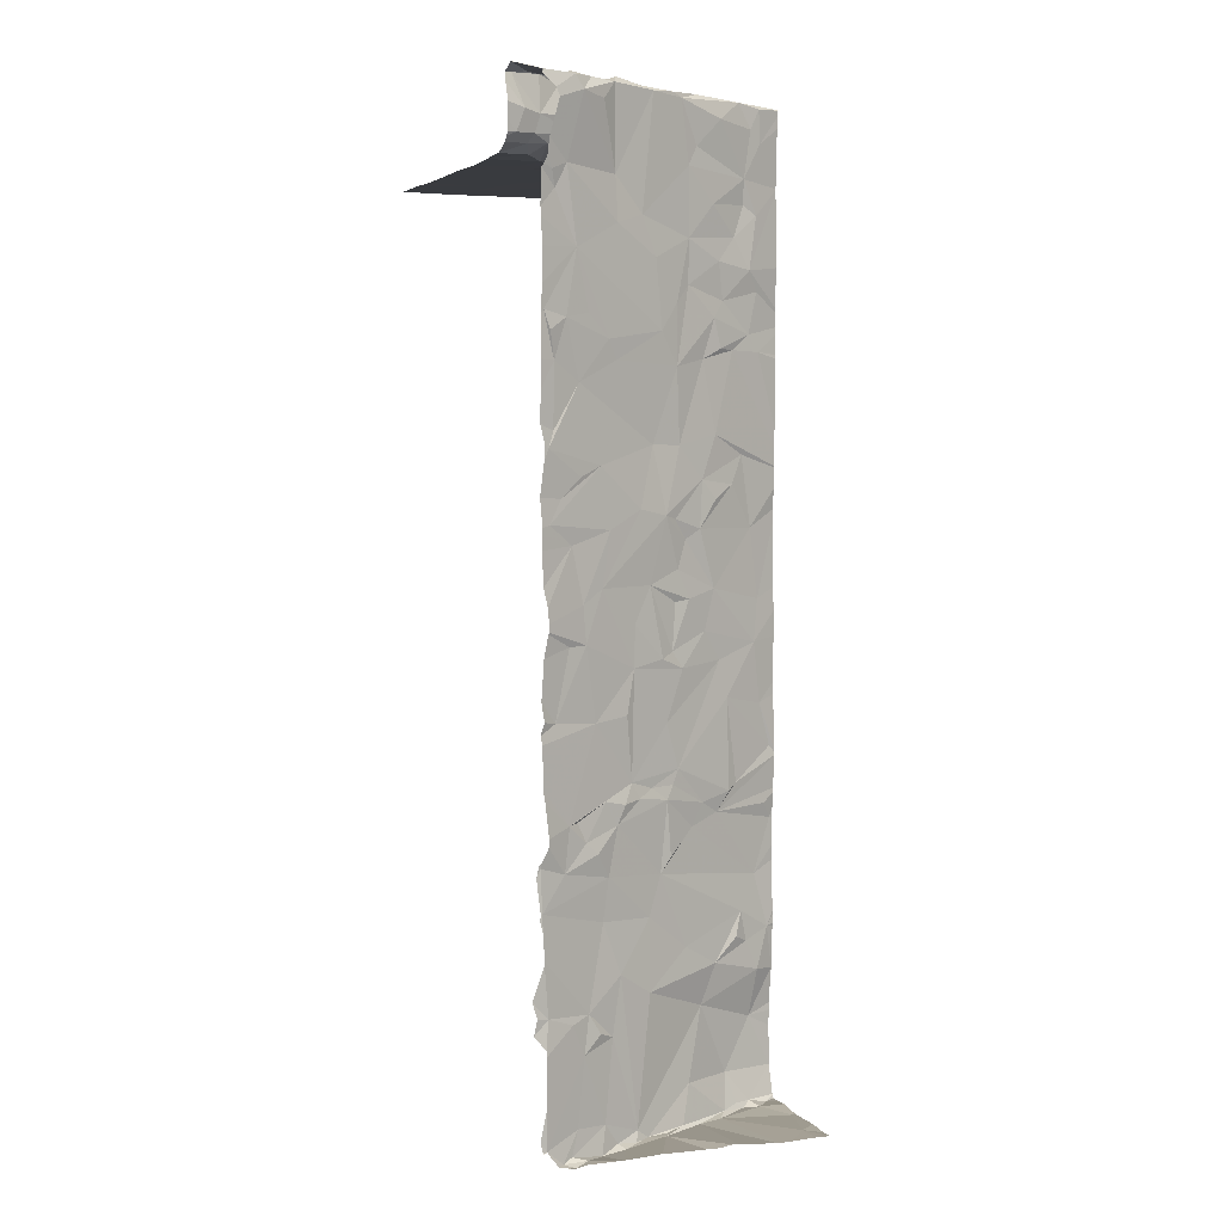
<metadata>
{"format":"obj","ext":"obj","renderer":"f3d","projection":"perspective","resolution":1024,"background":"white","views":[{"elev":4.2,"azim":157.6,"up":"+Z"}]}
</metadata>
<code>
v -69.37 248.5 494.1
v -69.37 248.6 494.1
v -69.38 249.4 495
v -69.37 247.8 494.1
v -69.37 246.6 494.1
v -69.37 248.1 494.1
v -69.37 246.1 494.1
v -73 249.4 483.2
v -72.02 249.4 483.2
v -69.37 246.7 494.1
v -69.37 246.1 494.1
v -69.37 247.4 494.1
v -73.08 247.9 485.3
v -69.37 246.6 494.1
v -73.18 247.8 483.6
v -72.86 247.9 484.3
v -69.37 246.3 494.1
v -72.94 248 488
v -73.18 247.9 484.8
v -69.37 249.3 494.3
v -72.91 248 489.2
v -72.84 248 488.7
v -72.99 247.3 494.1
v -69.37 246.1 494.1
v -69.37 249 494.1
v -69.37 249.4 495
v -69.37 249 494.1
v -69.37 249 494.1
v -72.98 249.1 483.2
v -72.9 248 494.5
v -69.37 248.1 494.1
v -69.37 249.2 494.2
v -69.37 249 494.1
v -69.37 247.5 494.1
v -72.73 248.1 493
v -72.89 248 486
v -73.02 248 486.8
v -72.82 247.7 494.9
v -73.13 247.6 494.7
v -73.12 247.6 494.9
v -73 247.6 494.2
v -72.98 247.7 494.5
v -72.89 247.9 494.9
v -72.87 248.1 494.9
v -72.97 246.9 494.1
v -72.8 246 494.1
v -73.11 247.9 487.5
v -73.13 248.5 483.2
v -72.88 248.2 483.2
v -73.05 248 483.2
v -73.14 247.9 486.6
v -72.92 248 484.8
v -72.79 248 490.1
v -72.89 248 492.1
v -72.74 248.1 492.3
v -72.86 248 492.8
v -69.37 249.3 494.4
v -72.79 248.1 483.3
v -72.81 247.8 494.3
v -72.65 248.1 494.1
v -72.27 248.3 486.8
v -72.26 248.4 483.2
v -72.84 248 493.7
v -72.74 248.1 485.2
v -72.65 248.1 490.9
v -72.66 248.1 485.6
v -72.22 248.3 491.2
v -72.75 248.1 494.7
v -72.63 247.9 494.5
v -72.59 247.8 494.9
v -72.54 247.8 494.2
v -72.14 247 494.1
v -72.56 248.2 487.1
v -72.49 248.2 492.1
v -72.41 248.2 488.1
v -72.5 248.2 493.4
v -72.57 248.1 494.9
v -72.5 247.6 494.1
v -72.43 247.9 494.8
v -72.43 247.9 494.9
v -72.26 248 494.5
v -69.7 249.4 487.4
v -72.05 246 494.1
v -72.17 248.3 493.8
v -72.65 248.1 493.8
v -72.7 248.1 483.2
v -72.25 248.3 485
v -72.56 248.2 485.3
v -72.59 248.1 483.3
v -72.4 248.2 483.2
v -72.47 248.1 483.7
v -72.2 248.3 489.4
v -72.44 248.2 487
v -72.06 248.3 484.6
v -72.33 248.2 492.7
v -72.26 248.3 493.1
v -72.26 248.3 494.7
v -72.06 248.4 488.9
v -72.3 248.3 488.6
v -72.48 248.2 490.6
v -72.29 248.3 492.1
v -72.01 248.4 490.6
v -72.33 248 494.3
v -72.16 247.9 494.2
v -72.19 248 494.9
v -71.93 248.4 495
v -71.68 248.5 494.9
v -71.91 247.5 494.1
v -71.97 248.5 483.2
v -72.21 248.3 490.4
v -71.79 248.5 494.2
v -71.92 248.4 494.4
v -72.19 248.3 492.5
v -71.8 248.5 493.4
v -71.97 248.4 490.1
v -71.85 248.4 483.7
v -71.91 248.2 495
v -72.03 248.4 486.9
v -72.03 248.4 492
v -71.88 248.4 486.7
v -71.8 248.5 492.8
v -71.4 248.6 486.2
v -71.65 248.6 487.4
v -72.7 249.4 483.2
v -71.89 246.5 494.1
v -71.55 248.6 494.9
v -71.86 248.2 494.7
v -71.82 248.2 494.4
v -71.56 248.2 494.9
v -71.87 248.1 494.9
v -71.44 248.4 494.3
v -71.77 248.1 494.2
v -72.05 247.8 494.1
v -71.27 245.9 494.1
v -71.45 246.7 494.1
v -71.43 248 494.1
v -71.43 248.7 483.2
v -71.66 249.3 483.2
v -71.73 248.5 483.2
v -71.64 248.5 489.6
v -71.79 248.5 485.3
v -71.81 248.5 489.3
v -71.6 248.6 490.2
v -71.57 248.6 487.2
v -71.62 248.6 491.9
v -71.62 248.6 492.6
v -71.12 247.5 494.1
v -71.76 248.5 490
v -71.23 248.7 484.9
v -71.48 248.6 487
v -71.21 248.7 483.2
v -71.71 248.5 488.5
v -71.61 248.5 489.3
v -71.56 248.6 488.7
v -71.67 248.5 491
v -71.48 248.6 487.9
v -71.54 248.6 486.4
v -71.11 248.8 493.6
v -71.3 248.7 493.1
v -70.99 248.8 488.6
v -71.29 248.4 494.5
v -71.23 248.4 494.2
v -71.45 248.3 494.9
v -72.52 249.4 483.2
v -71.13 248.7 495
v -71.25 248.7 494.9
v -71.36 248.3 494.9
v -71.3 246.5 494.1
v -71.23 248.7 485.7
v -71.49 248.7 483.2
v -71.07 248.8 487.1
v -71.45 248.7 490.3
v -71.05 248.8 483.3
v -70.74 248.9 492
v -71.28 248.7 491
v -71.39 248.7 492.3
v -71.23 248.7 489.5
v -71.41 248.7 488.6
v -71.25 248.7 487.2
v -71.13 248.4 494.9
v -70.52 249 489.5
v -71.08 248.8 490.3
v -70.88 248.9 488.1
v -70.63 249 486.3
v -70.79 248.9 485.2
v -70.62 249 492.2
v -70.75 248.9 486.9
v -70.97 248.8 487.3
v -70.44 249.1 488
v -71 248.8 489.1
v -70.85 248.9 487.1
v -70.73 248.9 494
v -70.51 249 490.8
v -70.75 248.9 493.4
v -70.75 248.9 483.3
v -71.02 248.9 483.2
v -70.83 249 483.2
v -70.64 249.4 483.2
v -70.55 247.8 494.1
v -70.87 247.7 494.1
v -71.06 248.5 494.7
v -70.94 248.5 494.9
v -70.99 248.5 494.3
v -70.7 249 494.9
v -70.81 248.7 495
v -70.68 248.9 484.5
v -70.64 249 490.1
v -70.04 249.2 494
v -70.17 249.2 493.1
v -70.58 249 487.1
v -71.35 246.6 494.1
v -70.72 248.7 494.4
v -71.24 246.6 494.1
v -71.11 246.8 494.1
v -71.26 246.6 494.1
v -71.26 246.6 494.1
v -71.3 246.6 494.1
v -70.35 246.9 494.1
v -70.68 248.6 494.9
v -70.77 248.6 494.3
v -70.94 248.4 494.1
v -70.85 248.1 494.1
v -71.27 246.6 494.1
v -70.48 248.5 494.1
v -71.27 246.6 494.1
v -69.69 249.4 486
v -70.55 249 485.8
v -70.07 249.2 486.9
v -70.29 249.1 488.9
v -70.18 249.2 483.6
v -70.27 249.1 484.4
v -70.21 249.2 491.7
v -70.34 249.1 492.4
v -69.8 249.3 490.2
v -70.11 249.2 490
v -70.26 249.2 489.3
v -70.58 249 483.5
v -70.51 249.1 483.2
v -70.08 249.2 483.3
v -70.27 249.3 483.2
v -70.03 249.2 492.4
v -70.34 249.1 484.8
v -70 249.2 486.4
v -70.46 249.1 486.6
v -70.19 249.2 486.9
v -70.3 249.1 486.7
v -70.5 249.1 484.6
v -71.8 249.4 483.2
v -70.1 247.9 494.1
v -70.56 248.6 494.2
v -70.32 248.7 494.2
v -70.36 248.8 494.4
v -70.08 248.9 494.9
v -70.51 248.7 494.9
v -70.39 248.8 494.9
v -70.17 249 495
v -70.38 249.1 494.9
v -70.23 249.2 494.8
v -70.13 249.3 494.9
v -70.45 248.8 494.6
v -70.54 249.1 494.7
v -70.67 248.8 495
v -70.16 248.9 494.9
v -69.99 245.8 494.1
v -69.38 246.1 494.1
v -69.71 245.6 494.1
v -69.86 249.3 491.9
v -70.75 249.4 483.2
v -72.03 245.6 494.1
v -72.33 245.6 494.1
v -71.1 249.4 483.2
v -69.37 245.6 494.1
v -69.48 249.2 494.3
v -73.04 245.6 494.1
v -69.67 245.6 494.1
v -72.55 245.6 494.1
v -70.64 249.4 483.2
v -73.13 245.6 494.1
v -73.18 245.6 494.1
v -69.37 249 494.1
v -70 245.6 494.1
v -70.28 249.4 483.2
v -70.65 245.6 494.1
v -71.14 245.6 494.1
v -72.56 249.4 483.2
v -71.94 245.6 494.1
v -69.52 247.4 494.1
v -71.09 249.4 483.2
v -71.16 249.4 483.2
v -70.22 249.4 483.2
v -69.96 249.3 483.2
v -69.78 249.4 491
v -69.96 249.3 490.5
v -69.8 249.4 492.2
v -69.88 249.3 488.1
v -70.23 249.2 490.7
v -69.73 249.4 492.5
v -69.74 249.4 483.4
v -69.83 249.3 493.9
v -69.77 249.3 484.9
v -69.71 249.4 493.1
v -69.89 249.3 493.7
v -69.85 249.3 491.2
v -70.11 249.2 484.7
v -70.07 249.2 488.9
v -69.68 249.4 486.5
v -70.08 249.4 483.2
v -69.83 248.2 494.1
v -69.8 249.1 494.5
v -69.93 249 494.2
v -69.74 249.4 494.9
v -69.98 248.6 494.1
v -70.01 246.5 494.1
v -69.74 249.1 494.3
v -69.76 248.8 494.1
v -69.67 249 494.2
v -69.59 249.2 494.5
v -69.45 249.2 494.9
v -69.81 249 494.9
v -69.64 249.1 494.9
v -71.96 249.4 483.2
v -73.18 245.6 494.1
v -73.18 247.9 485.3
v -73.18 247.9 485.3
v -73.18 247.8 484.1
v -73.18 247.8 483.6
v -73.18 247.9 484.8
v -73.18 247.9 484.8
v -73.18 247.8 484.3
v -73.18 247.9 488.8
v -73.18 247.9 489.1
v -73.18 247.9 488
v -73.18 247.9 488.1
v -73.18 247.9 488.2
v -73.18 247.8 483.6
v -73.18 249 483.2
v -73.18 249.2 483.2
v -73.18 249.4 483.2
v -73.18 247.9 494.7
v -73.18 247.9 494
v -73.18 247.9 487.4
v -73.18 247.3 494.1
v -73.18 247 494.1
v -73.18 247.9 485.4
v -73.18 247.9 485.5
v -73.18 247.8 483.6
v -73.18 247.9 486.1
v -73.18 247.9 486.3
v -73.18 247.9 484.8
v -73.18 247.8 484.4
v -73.18 247.4 494.1
v -73.18 247.6 494.4
v -73.18 247.6 494.7
v -73.18 247.9 494.8
v -73.18 247.6 494.3
v -73.18 247.6 494.7
v -73.18 247.9 494.9
v -73.18 247.9 494.9
v -73.18 247.6 494.9
v -73.18 247.6 494.9
v -73.18 247.7 494.9
v -73.18 246.7 494.1
v -73.18 246 494.1
v -73.18 247.5 494.2
v -73.18 247.5 494.2
v -73.18 246.2 494.1
v -73.18 247.9 487.4
v -73.18 248.2 483.2
v -73.18 248.5 483.2
v -73.18 247.9 486.7
v -73.18 247.9 486.9
v -73.18 247.9 492.4
v -73.18 247.9 492.3
v -73.18 247.9 483.2
v -73.18 247.9 483.3
v -73.18 248.6 483.2
v -73.18 248.1 483.2
v -73.18 247.9 493.1
v -73.18 247.9 492.6
v -73.18 247.8 490.1
v -73.18 247.8 490.3
v -73.18 247.9 489.4
v -73.18 247.8 483.6
v -73.18 247.9 486.6
v -73.18 247.6 494.8
v -73.18 247.9 492.1
v -73.18 247.9 492
v -73.18 247.9 492.6
v -73.18 247.9 494
v -73.18 247.9 491.2
v -73.18 247.9 490.5
v -73.18 247.9 483.3
v -73.18 247.9 487
v -73.18 247.9 487.4
v -73.18 247.9 494
v -73.18 247.9 494
v -73.18 247.9 490.8
v -73.18 247.9 487.4
v -73.18 247.9 491
v -73.18 247.9 490.8
v -69.37 248.7 494.1
v -69.37 249.3 494.6
v -69.37 249.2 494.8
v -69.37 249.2 494.9
v -69.37 249.4 495
v -69.37 249.4 495
v -69.37 249.4 495
v -69.37 249.2 494.2
v -69.71 249.4 489.5
v -69.76 249.4 489.3
v -69.68 249.4 490.5
v -69.69 249.4 490.3
v -69.78 249.4 489.1
v -69.73 249.4 491.1
v -69.72 249.4 490.9
v -69.73 249.4 494
v -69.77 249.4 494
v -69.79 249.4 494.2
v -69.72 249.4 485.5
v -69.71 249.4 485.5
v -69.71 249.4 490.2
v -69.7 249.4 493.1
v -69.7 249.4 493.1
v -69.69 249.4 493.5
v -69.7 249.4 493.9
v -69.7 249.4 493.1
v -69.7 249.4 491.9
v -69.73 249.4 484.5
v -69.75 249.4 484.5
v -69.57 249.4 485.1
v -69.68 249.4 491.3
v -69.69 249.4 488.3
v -69.72 249.4 488.8
v -69.77 249.4 489
v -69.78 249.4 489
v -69.7 249.4 493.4
v -69.77 249.4 486.7
v -69.68 249.4 486.6
v -69.7 249.4 487.8
v -69.67 249.4 485.9
v -69.7 249.4 485.8
v -69.66 249.4 483.5
v -69.73 249.4 483.9
v -69.62 249.4 486.4
v -69.67 249.4 486
v -69.65 249.4 486.6
v -69.75 249.4 484.5
v -69.76 249.4 483.4
v -69.88 249.4 483.2
v -69.68 249.4 491.6
v -69.71 249.4 494.9
v -69.71 249.4 494.9
v -69.87 249.4 494.8
v -69.91 249.4 494.7
v -69.7 249.4 487.4
v -69.7 249.4 492.7
v -69.69 249.4 492.5
v -69.72 249.4 488.1
v -69.63 249.4 484.9
v -69.59 249.4 484.7
v -69.73 249.4 487.2
v -69.77 249.4 486.8
v -69.74 249.4 483.4
v -69.7 249.4 483.4
v -70.08 249.4 483.2
v -70 249.4 483.2
v -73.18 249.4 483.2
v -69.7 249.4 489.9
v -69.67 249.4 487.9
v -69.67 249.4 487.9
v -69.69 249.4 492.4
v -69.7 249.4 492
v -69.7 249.4 490
v -69.7 249.4 490.2
v -69.37 249.4 495
v -73.18 249.4 483.2
f 436 209 424
f 325 15 326
f 435 229 413
f 434 305 229
f 433 305 434
f 432 295 305
f 431 303 267
f 430 300 420
f 429 304 428
f 428 300 460
f 427 267 472
f 38 40 39
f 352 39 353
f 426 301 422
f 425 302 416
f 44 30 354
f 43 44 357
f 40 43 358
f 45 23 343
f 322 46 363
f 364 41 365
f 46 45 362
f 424 302 425
f 341 47 367
f 368 48 369
f 37 51 370
f 372 54 373
f 423 301 209
f 50 49 368
f 324 19 327
f 422 301 423
f 53 21 380
f 421 234 474
f 51 36 348
f 21 22 331
f 420 300 419
f 41 42 355
f 39 40 359
f 408 316 27
f 36 13 345
f 349 16 350
f 13 52 19
f 419 242 226
f 407 311 406
f 379 56 388
f 56 55 372
f 48 29 336
f 330 18 334
f 406 320 405
f 52 16 19
f 418 208 258
f 43 40 38
f 58 50 375
f 405 318 404
f 383 58 392
f 340 60 395
f 51 37 61
f 61 37 371
f 64 52 13
f 29 48 62
f 63 35 389
f 36 66 13
f 395 63 396
f 42 38 39
f 68 30 44
f 42 59 69
f 70 38 42
f 42 41 59
f 46 72 45
f 65 53 391
f 62 48 49
f 49 50 58
f 58 86 49
f 367 73 398
f 390 74 399
f 73 61 394
f 21 53 92
f 67 65 397
f 399 67 400
f 61 36 51
f 44 43 77
f 79 80 42
f 69 59 71
f 72 23 45
f 38 70 43
f 70 80 43
f 71 59 41
f 42 69 79
f 70 42 80
f 77 43 80
f 78 71 23
f 41 23 71
f 271 137 197
f 83 46 276
f 78 23 72
f 66 64 13
f 74 54 55
f 76 63 85
f 86 58 89
f 62 49 86
f 86 89 90
f 124 62 285
f 90 89 91
f 52 64 87
f 66 88 64
f 73 93 61
f 16 52 94
f 76 96 35
f 68 77 97
f 58 91 89
f 16 94 91
f 68 44 77
f 71 103 69
f 35 63 76
f 60 85 63
f 64 88 87
f 85 84 76
f 22 21 92
f 55 101 74
f 95 56 35
f 60 30 68
f 100 65 102
f 92 98 22
f 47 75 73
f 15 16 91
f 75 18 22
f 55 56 95
f 87 94 52
f 91 58 15
f 53 65 100
f 104 103 71
f 107 97 77
f 80 105 77
f 81 79 69
f 105 80 79
f 103 81 69
f 79 81 105
f 71 78 104
f 78 72 108
f 46 83 72
f 90 62 86
f 285 109 164
f 67 102 65
f 93 73 75
f 60 111 84
f 22 99 75
f 84 85 60
f 95 113 55
f 95 35 96
f 114 96 76
f 101 55 113
f 60 68 97
f 53 100 115
f 98 99 22
f 87 88 66
f 100 110 115
f 90 91 116
f 47 18 75
f 77 105 117
f 108 133 78
f 109 62 90
f 61 120 36
f 61 93 118
f 102 110 100
f 119 74 101
f 119 101 113
f 123 93 75
f 119 67 74
f 66 36 122
f 83 125 72
f 60 112 111
f 92 53 115
f 106 126 107
f 77 106 107
f 106 117 129
f 130 117 105
f 130 105 127
f 81 103 128
f 103 104 128
f 132 128 104
f 134 83 269
f 136 132 133
f 104 133 132
f 104 78 133
f 83 134 125
f 72 125 135
f 133 108 136
f 96 114 121
f 137 138 248
f 139 109 90
f 142 92 140
f 122 169 141
f 115 102 143
f 118 123 144
f 121 146 145
f 111 114 84
f 122 36 120
f 75 99 123
f 128 127 81
f 105 81 127
f 112 60 97
f 106 77 117
f 107 112 97
f 108 72 147
f 95 121 113
f 92 115 148
f 94 87 149
f 109 137 321
f 139 116 151
f 148 140 92
f 99 98 152
f 154 152 98
f 148 115 143
f 98 142 154
f 93 123 118
f 95 96 121
f 145 113 121
f 145 119 113
f 76 84 114
f 102 67 155
f 94 116 91
f 156 123 99
f 141 66 122
f 141 149 87
f 87 66 141
f 120 61 118
f 139 90 116
f 122 120 157
f 102 115 110
f 92 142 98
f 119 145 155
f 67 119 155
f 118 150 120
f 159 114 158
f 178 160 152
f 156 152 160
f 158 114 111
f 161 127 128
f 162 131 132
f 126 106 129
f 128 131 161
f 129 117 130
f 129 163 165
f 126 129 165
f 163 129 161
f 130 127 129
f 166 126 165
f 161 129 127
f 108 147 136
f 131 128 132
f 136 162 132
f 168 135 125
f 125 134 168
f 150 157 120
f 109 139 137
f 138 137 271
f 151 170 139
f 139 170 137
f 143 102 172
f 155 172 102
f 150 118 144
f 114 159 146
f 116 94 173
f 94 149 173
f 174 175 145
f 107 126 166
f 166 111 107
f 167 163 161
f 9 109 321
f 72 135 147
f 153 177 154
f 154 178 152
f 177 153 142
f 140 177 142
f 155 175 172
f 122 157 150
f 173 151 116
f 172 140 148
f 143 172 148
f 142 153 154
f 150 144 179
f 146 176 145
f 121 114 146
f 123 179 144
f 111 112 107
f 177 140 172
f 156 99 152
f 175 155 145
f 180 167 161
f 181 172 182
f 169 122 184
f 186 174 176
f 160 183 188
f 189 188 183
f 227 169 184
f 177 172 181
f 171 188 191
f 156 188 123
f 189 183 160
f 192 158 166
f 122 187 184
f 156 160 188
f 159 194 176
f 150 171 187
f 123 188 179
f 158 194 159
f 190 160 178
f 149 169 185
f 150 179 171
f 190 178 177
f 192 194 158
f 146 159 176
f 195 196 173
f 197 196 195
f 187 171 191
f 172 175 182
f 177 181 190
f 200 199 136
f 147 200 136
f 180 201 202
f 203 161 131
f 204 166 205
f 158 111 166
f 206 173 185
f 207 181 182
f 145 176 174
f 175 193 182
f 171 179 188
f 194 209 176
f 188 210 191
f 149 185 173
f 168 211 135
f 149 141 169
f 178 154 177
f 212 201 161
f 214 213 215
f 215 216 214
f 213 216 217
f 215 213 217
f 147 214 218
f 180 165 163
f 180 202 165
f 202 205 165
f 166 165 205
f 212 219 202
f 202 201 212
f 220 212 203
f 161 203 212
f 131 162 203
f 161 201 180
f 163 167 180
f 217 216 223
f 168 223 215
f 217 168 215
f 203 162 221
f 162 136 221
f 220 203 221
f 221 224 220
f 213 211 216
f 225 216 211
f 134 214 168
f 215 223 216
f 199 222 136
f 199 200 147
f 222 221 136
f 168 217 211
f 214 216 225
f 211 217 223
f 225 211 223
f 214 223 168
f 135 211 213
f 147 135 214
f 135 213 214
f 223 214 225
f 150 187 122
f 151 196 197
f 271 197 288
f 137 151 197
f 196 151 173
f 151 137 170
f 288 198 268
f 210 188 228
f 207 193 234
f 235 236 207
f 239 238 237
f 238 239 240
f 186 233 241
f 237 230 239
f 242 185 227
f 226 227 184
f 184 244 243
f 246 210 245
f 231 247 242
f 249 224 222
f 254 253 255
f 259 258 257
f 260 253 254
f 209 233 186
f 232 175 174
f 229 160 181
f 261 258 192
f 189 160 229
f 230 237 231
f 236 181 207
f 227 185 169
f 237 173 206
f 160 190 181
f 231 206 247
f 237 206 231
f 232 193 175
f 181 236 229
f 232 174 186
f 244 187 246
f 195 237 238
f 242 247 206
f 192 208 194
f 187 210 246
f 224 250 220
f 244 184 187
f 258 261 204
f 166 204 192
f 257 258 204
f 204 261 192
f 186 176 209
f 206 185 242
f 187 191 210
f 193 207 182
f 238 240 198
f 195 173 237
f 257 204 262
f 254 219 260
f 254 255 262
f 257 262 263
f 219 254 262
f 212 220 260
f 262 255 263
f 219 262 205
f 204 205 262
f 252 260 220
f 260 219 212
f 202 219 205
f 218 199 147
f 220 250 251
f 251 250 224
f 251 252 220
f 218 214 264
f 238 198 197
f 197 195 238
f 134 264 214
f 198 240 282
f 224 221 222
f 417 299 208
f 7 264 275
f 416 299 417
f 415 292 414
f 414 292 303
f 291 239 230
f 193 232 292
f 227 226 242
f 234 293 411
f 295 189 229
f 236 235 410
f 296 293 193
f 297 241 209
f 267 232 241
f 417 208 418
f 208 192 258
f 300 242 419
f 267 297 471
f 304 300 428
f 414 303 431
f 432 305 433
f 434 229 435
f 303 292 232
f 209 208 302
f 423 209 436
f 209 302 424
f 306 243 437
f 242 304 231
f 244 246 243
f 232 267 303
f 296 193 292
f 228 245 210
f 241 294 267
f 302 299 416
f 226 306 444
f 298 230 231
f 443 231 447
f 229 236 413
f 306 226 243
f 291 298 448
f 291 307 240
f 230 298 291
f 431 267 450
f 229 305 295
f 241 297 294
f 232 186 241
f 10 218 5
f 413 236 410
f 260 252 309
f 258 259 453
f 224 308 312
f 259 311 452
f 226 184 243
f 82 189 439
f 234 235 207
f 293 234 193
f 419 226 441
f 235 234 421
f 297 209 456
f 209 301 426
f 411 292 415
f 267 294 297
f 231 304 429
f 243 246 228
f 296 292 293
f 208 299 302
f 246 245 228
f 437 228 462
f 228 188 189
f 290 307 465
f 307 291 449
f 239 291 240
f 300 304 242
f 264 265 313
f 310 314 252
f 241 233 209
f 264 134 283
f 5 313 14
f 224 249 308
f 249 287 34
f 313 265 17
f 218 287 249
f 315 312 2
f 312 308 1
f 280 316 315
f 312 251 224
f 312 315 310
f 321 137 248
f 264 313 218
f 199 218 249
f 273 314 316
f 314 310 316
f 251 312 310
f 28 315 401
f 317 273 57
f 317 318 309
f 318 317 403
f 412 234 411
f 314 273 317
f 252 251 310
f 319 253 309
f 311 259 319
f 411 293 292
f 253 319 263
f 256 263 319
f 253 260 309
f 309 252 314
f 310 315 316
f 253 263 255
f 256 259 257
f 319 320 311
f 259 256 319
f 263 256 257
f 309 314 317
f 418 258 454
f 320 318 405
f 311 320 406
f 318 319 309
f 31 249 6
f 316 280 27
f 320 319 318
f 26 311 407
f 32 316 408
f 209 194 208
f 199 249 222
f 248 138 289
f 274 322 278
f 323 13 324
f 404 318 403
f 403 317 402
f 324 13 19
f 325 16 15
f 410 235 409
f 409 235 468
f 326 15 335
f 327 19 328
f 402 317 57
f 328 19 349
f 329 16 325
f 401 315 2
f 2 312 1
f 330 22 18
f 331 22 330
f 277 198 282
f 332 18 341
f 333 18 332
f 6 249 4
f 334 18 333
f 4 249 34
f 335 15 346
f 336 29 337
f 14 313 17
f 282 240 290
f 337 29 338
f 290 240 307
f 338 29 8
f 339 30 340
f 340 30 60
f 341 18 47
f 268 198 277
f 342 23 351
f 343 23 342
f 344 13 323
f 345 13 344
f 346 15 383
f 31 308 249
f 347 36 345
f 348 36 347
f 288 197 198
f 349 19 16
f 350 16 329
f 1 308 31
f 5 218 313
f 351 23 364
f 352 42 39
f 353 39 356
f 354 30 339
f 289 138 271
f 355 42 352
f 272 7 275
f 439 295 469
f 356 39 385
f 357 44 354
f 358 43 357
f 359 40 360
f 278 322 279
f 360 40 361
f 361 40 358
f 362 45 343
f 164 109 9
f 363 46 366
f 364 23 41
f 281 264 283
f 365 41 355
f 366 46 362
f 266 264 281
f 367 47 73
f 368 49 48
f 311 26 3
f 369 48 376
f 285 62 109
f 370 51 384
f 371 37 370
f 372 55 54
f 28 280 315
f 283 134 284
f 373 54 386
f 10 287 218
f 374 50 377
f 375 50 374
f 124 29 62
f 284 134 286
f 376 48 336
f 377 50 368
f 34 287 12
f 12 287 10
f 378 35 379
f 11 265 24
f 379 35 56
f 286 134 269
f 380 21 382
f 381 53 380
f 8 29 124
f 17 265 11
f 382 21 331
f 269 83 270
f 383 15 58
f 24 265 7
f 384 51 348
f 385 39 359
f 3 26 475
f 386 54 387
f 270 83 276
f 387 54 390
f 7 265 264
f 388 56 372
f 389 35 378
f 33 280 28
f 390 54 74
f 391 53 381
f 276 46 274
f 392 58 375
f 27 280 25
f 25 280 33
f 393 61 371
f 394 61 393
f 32 273 316
f 395 60 63
f 396 63 389
f 275 264 266
f 397 65 391
f 20 273 32
f 82 228 189
f 398 73 394
f 274 46 322
f 399 74 67
f 400 67 397
f 57 273 20
f 437 243 228
f 438 306 437
f 439 189 295
f 440 226 445
f 441 226 440
f 442 298 443
f 443 298 231
f 444 306 446
f 445 226 444
f 446 306 438
f 447 231 429
f 448 298 463
f 449 291 448
f 450 267 427
f 451 311 3
f 452 311 451
f 453 259 452
f 454 258 453
f 455 228 82
f 456 209 426
f 457 297 456
f 458 295 432
f 459 300 430
f 460 300 459
f 461 228 455
f 462 228 461
f 463 298 464
f 464 298 442
f 465 307 466
f 466 307 449
f 467 338 8
f 468 235 473
f 469 295 470
f 470 295 458
f 471 297 457
f 472 267 471
f 473 235 421
f 474 234 412
f 476 338 467

</code>
